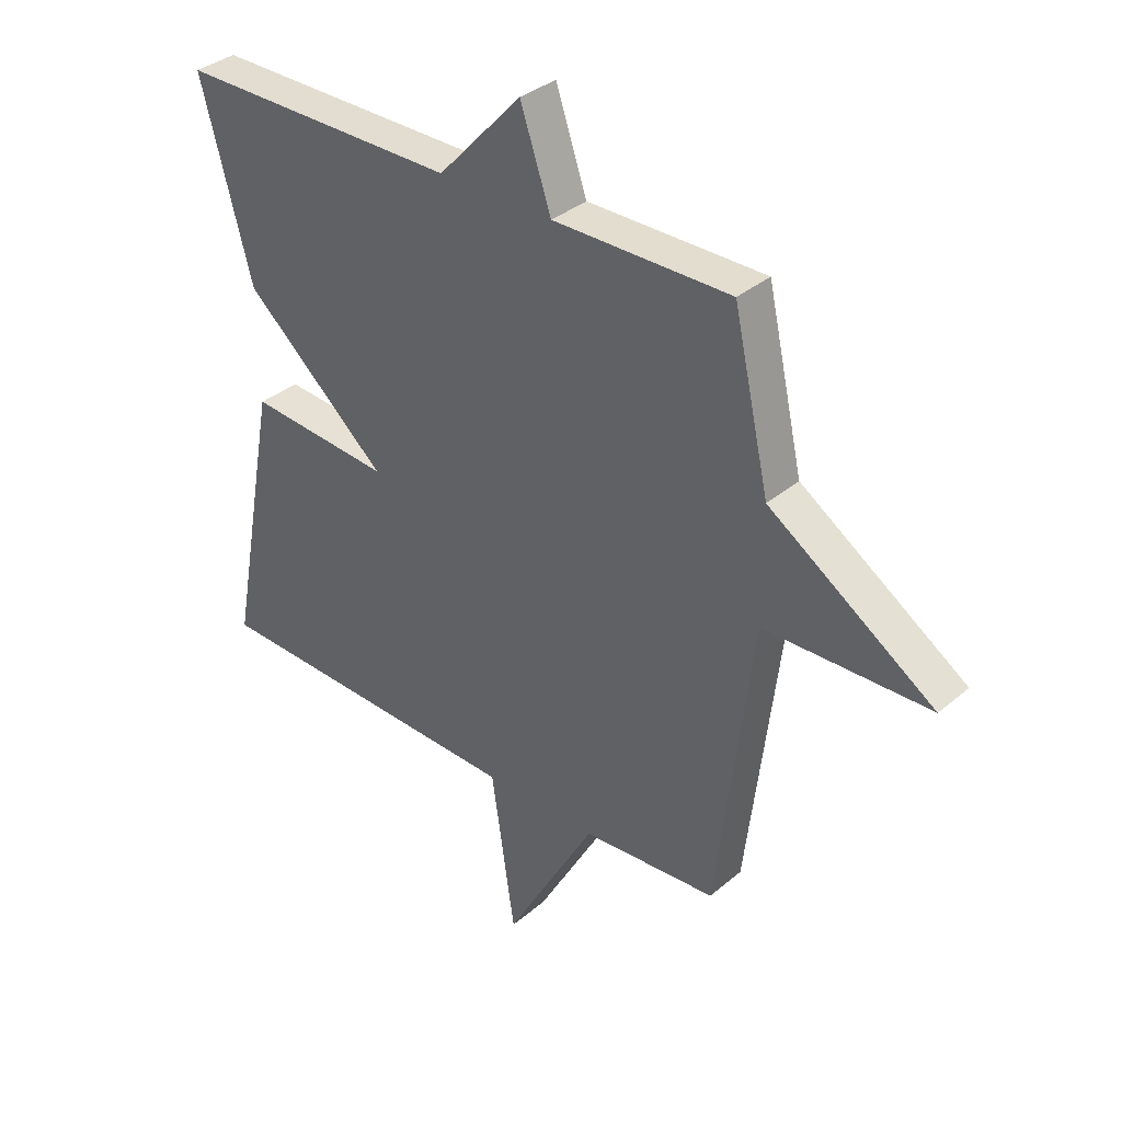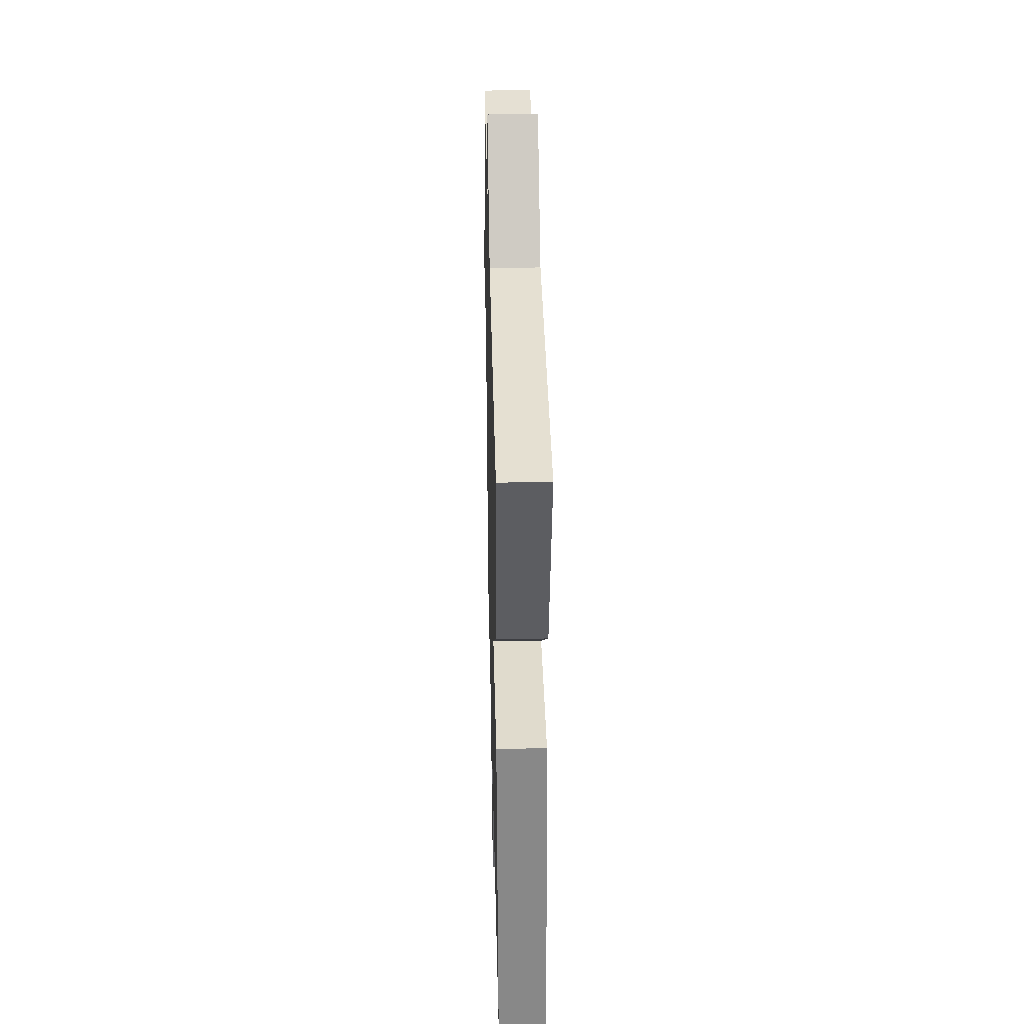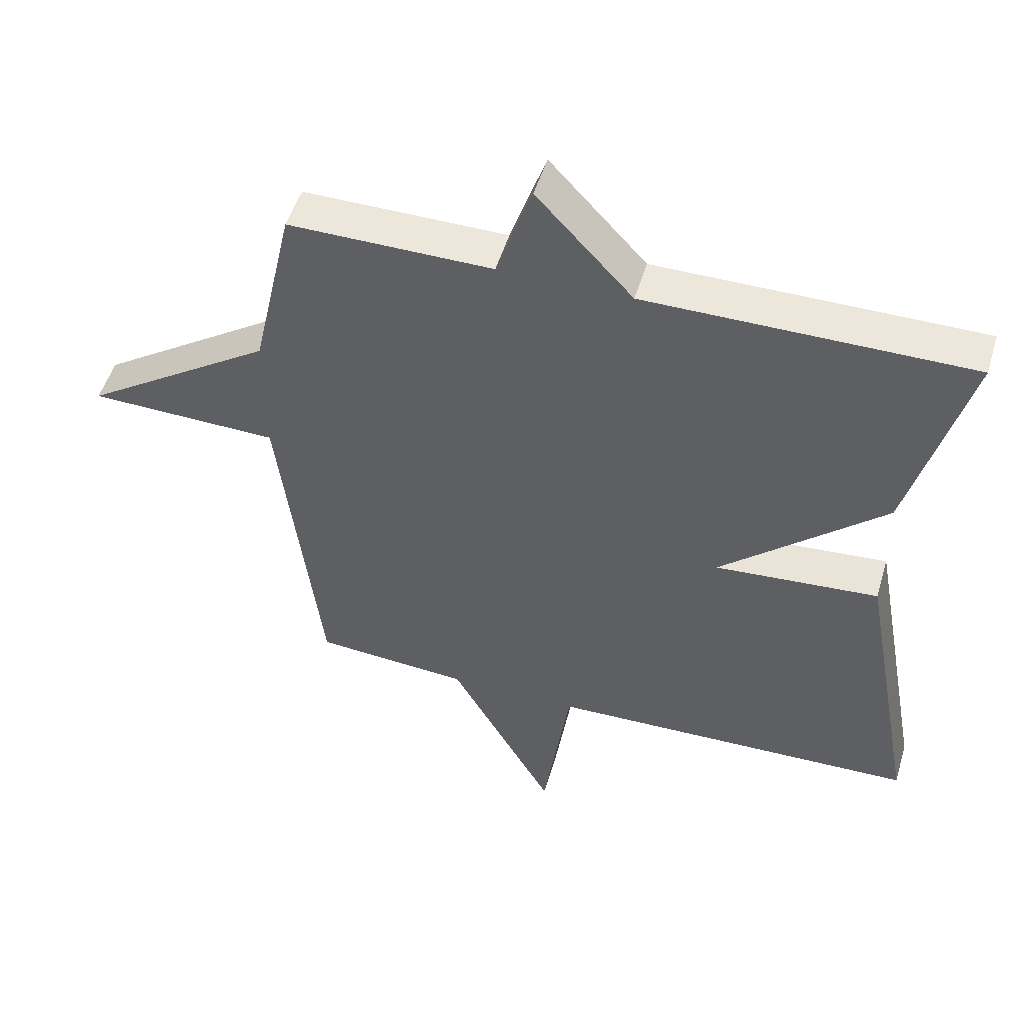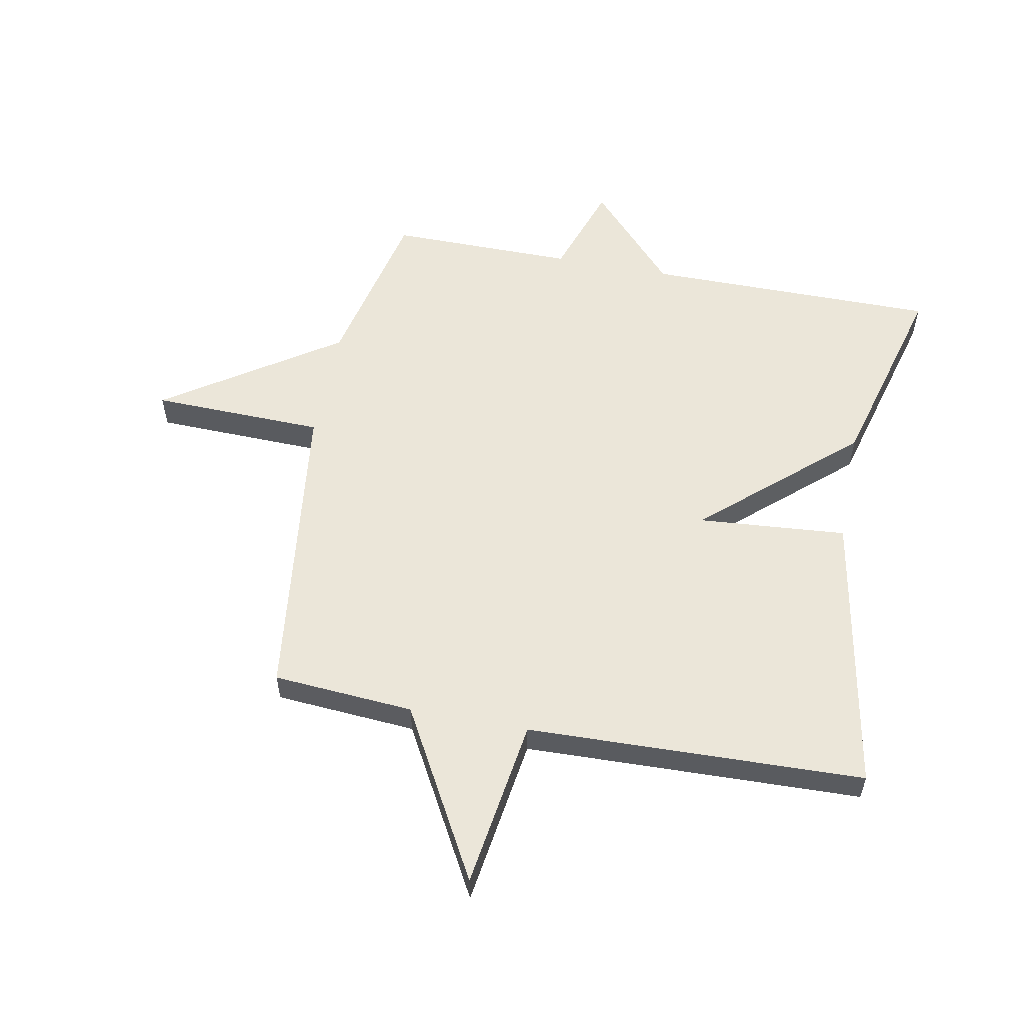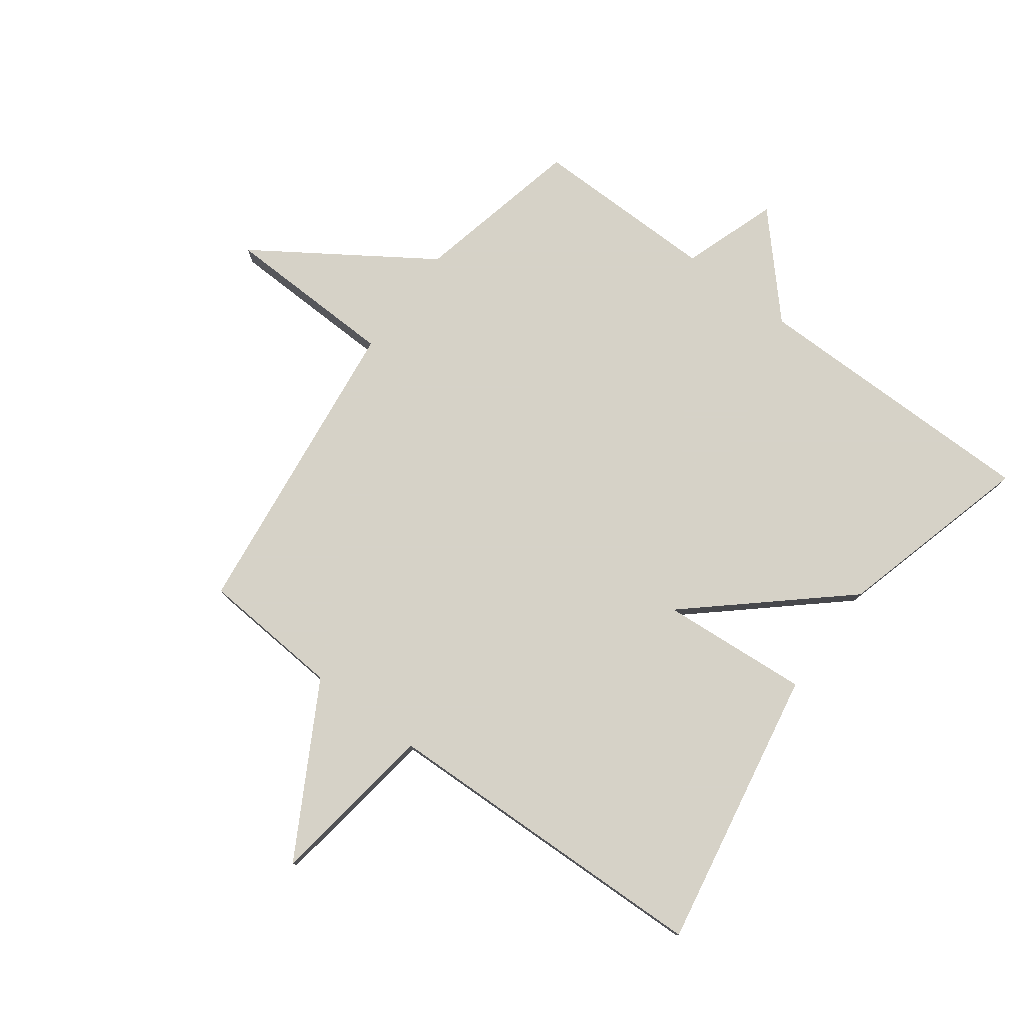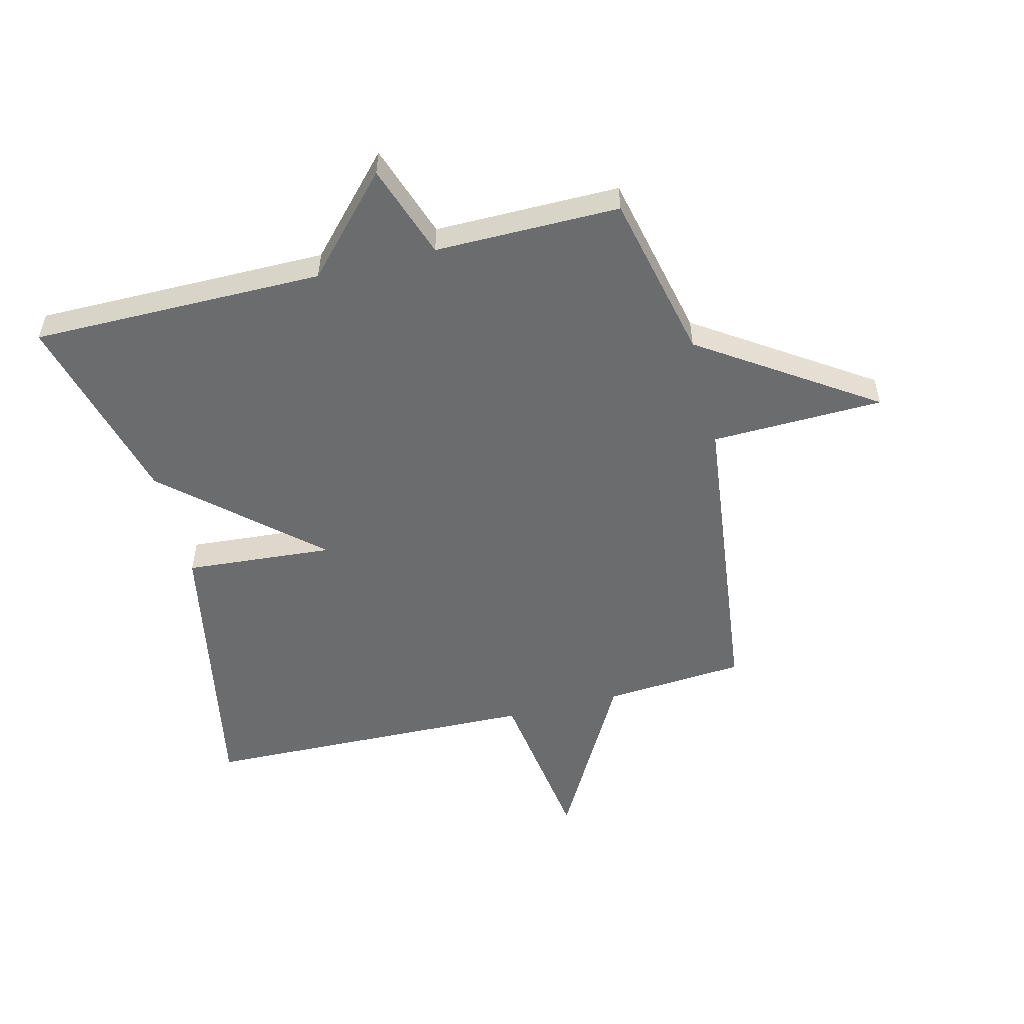
<metadata>
{"format":"obj","ext":"obj","renderer":"f3d","projection":"perspective","resolution":1024,"background":"white","views":[{"elev":35.1,"azim":41.8,"up":"+Z"},{"elev":37.9,"azim":-91.3,"up":"+Z"},{"elev":50.8,"azim":-163.5,"up":"+Z"},{"elev":56.6,"azim":-169.1,"up":"+Y"},{"elev":78.5,"azim":-143.3,"up":"+Y"},{"elev":-53.6,"azim":14.1,"up":"+Y"}]}
</metadata>
<code>
v 0.5 0.07 0.5
v 0.563 0.07 0.219
v 0.852 0.07 0.026
v 0.563 0.07 0.019
v 0.5 0.07 -0.5
v 0.264 0.07 -0.517
v 0.105 0.07 -0.801
v 0.064 0.07 -0.517
v -0.5 0.07 -0.5
v -0.412 0.07 -0.028
v -0.163 0.07 -0.048
v -0.412 0.07 0.172
v -0.5 0.07 0.5
v -0.01 0.07 0.499
v 0.136 0.07 0.657
v 0.19 0.07 0.499
v 0.5 0 0.5
v 0.563 0 0.219
v 0.852 0 0.026
v 0.563 0 0.019
v 0.5 0 -0.5
v 0.264 0 -0.517
v 0.105 0 -0.801
v 0.064 0 -0.517
v -0.5 0 -0.5
v -0.412 0 -0.028
v -0.163 0 -0.048
v -0.412 0 0.172
v -0.5 0 0.5
v -0.01 0 0.499
v 0.136 0 0.657
v 0.19 0 0.499
f 14 15 16
f 11 12 13 14
f 11 14 16
f 8 9 10 11
f 16 1 2
f 11 16 2
f 8 11 2
f 6 7 8 2
f 4 5 6 2
f 2 3 4
f 32 31 30
f 30 29 28 27
f 32 30 27
f 27 26 25 24
f 18 17 32
f 18 32 27
f 18 27 24
f 18 24 23 22
f 18 22 21 20
f 20 19 18
f 1 17 18 2
f 2 18 19 3
f 3 19 20 4
f 4 20 21 5
f 5 21 22 6
f 6 22 23 7
f 7 23 24 8
f 8 24 25 9
f 9 25 26 10
f 10 26 27 11
f 11 27 28 12
f 12 28 29 13
f 13 29 30 14
f 14 30 31 15
f 15 31 32 16
f 16 32 17 1

</code>
